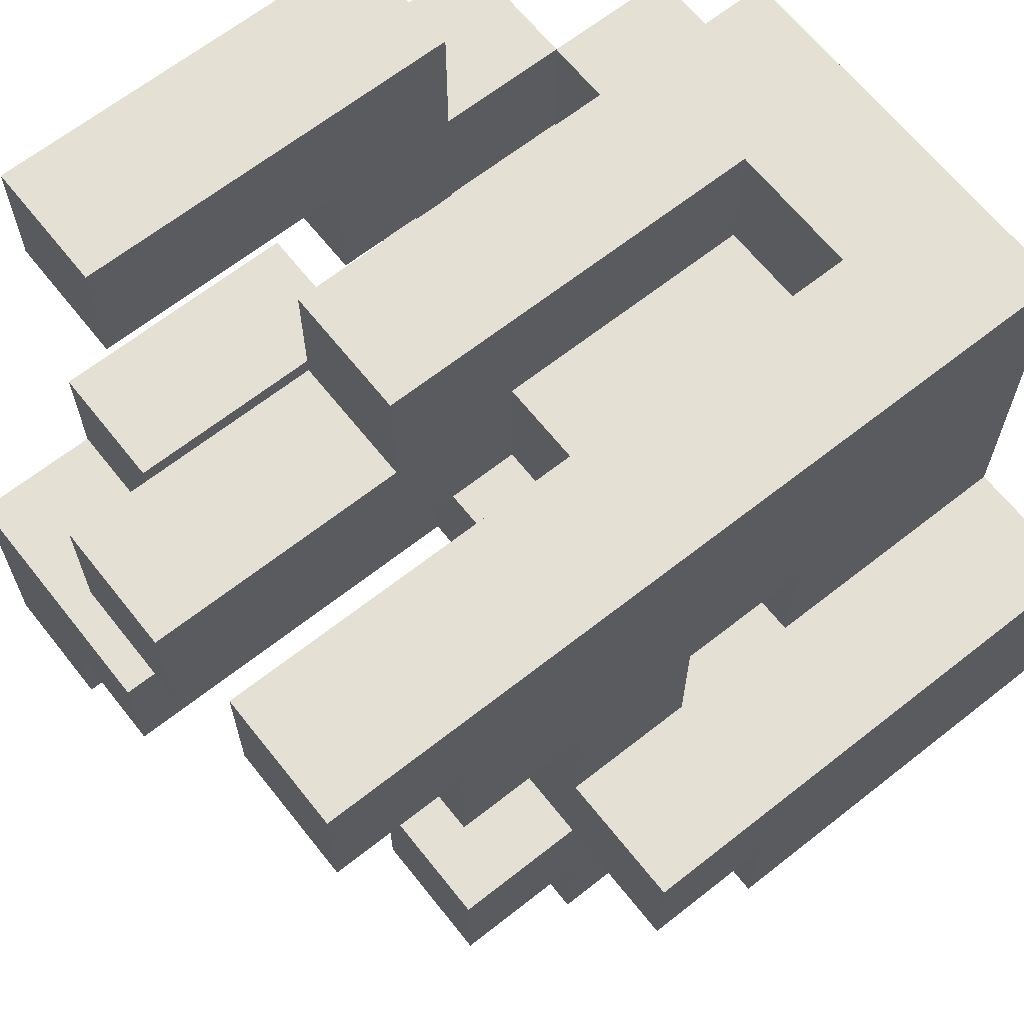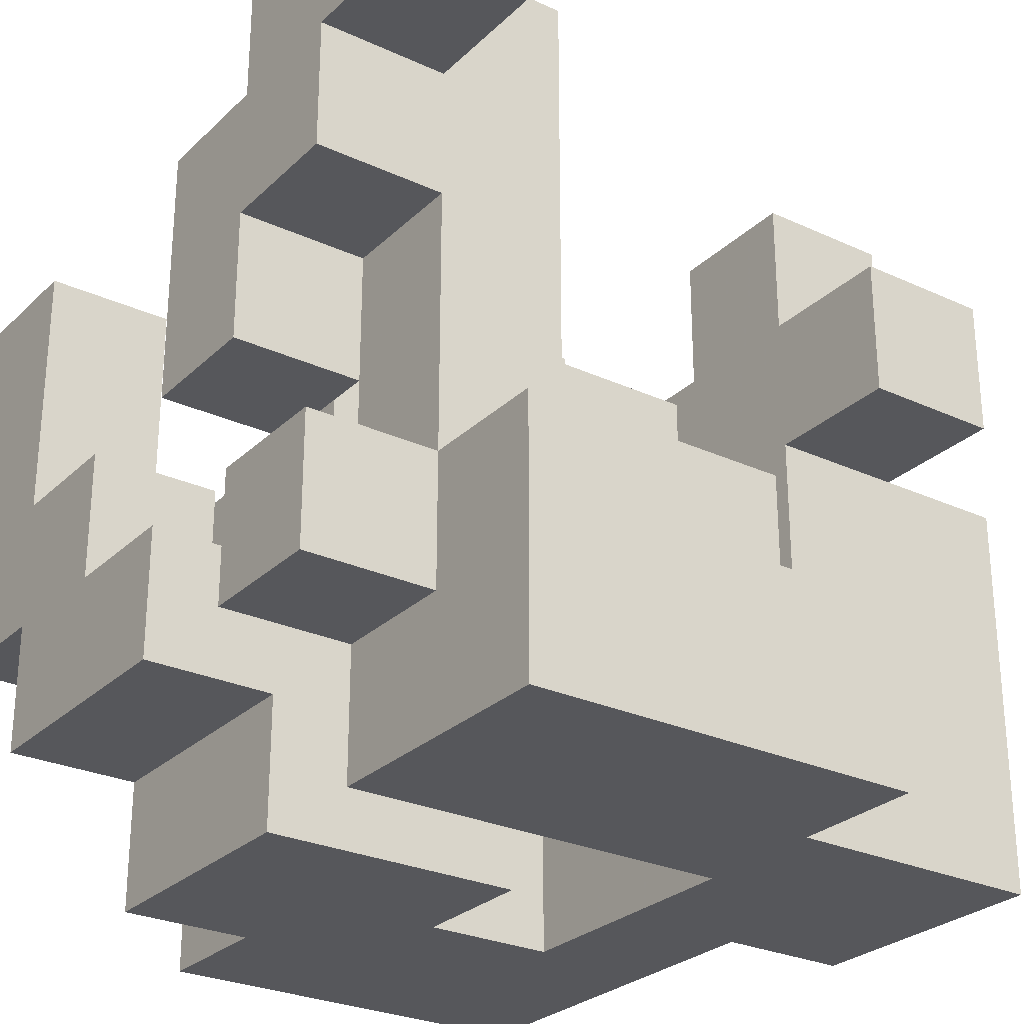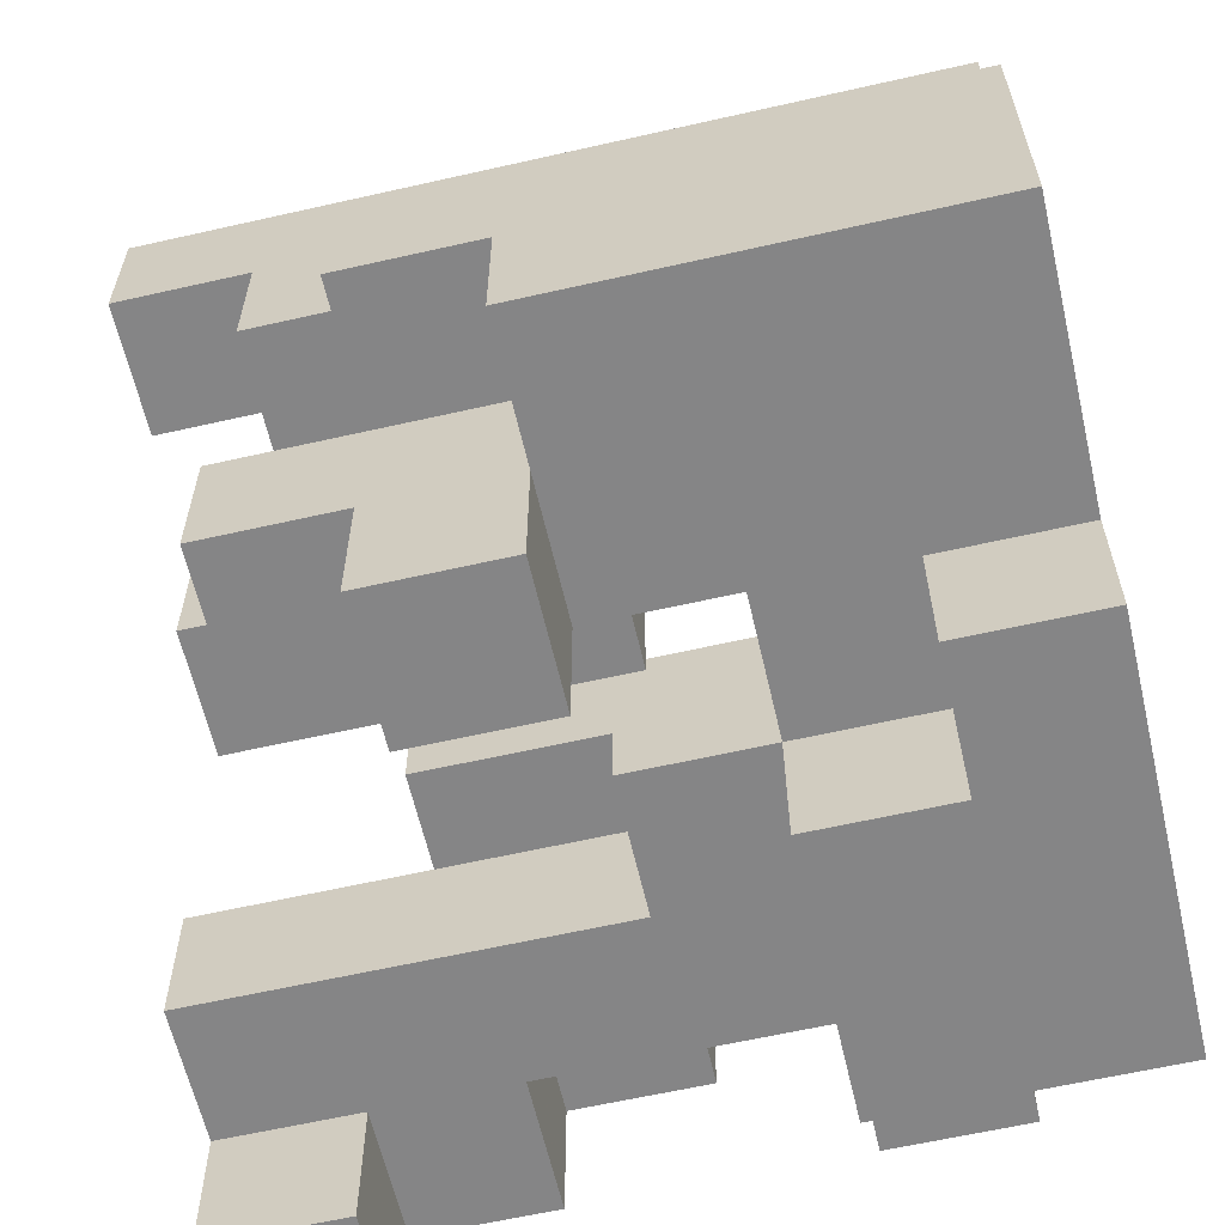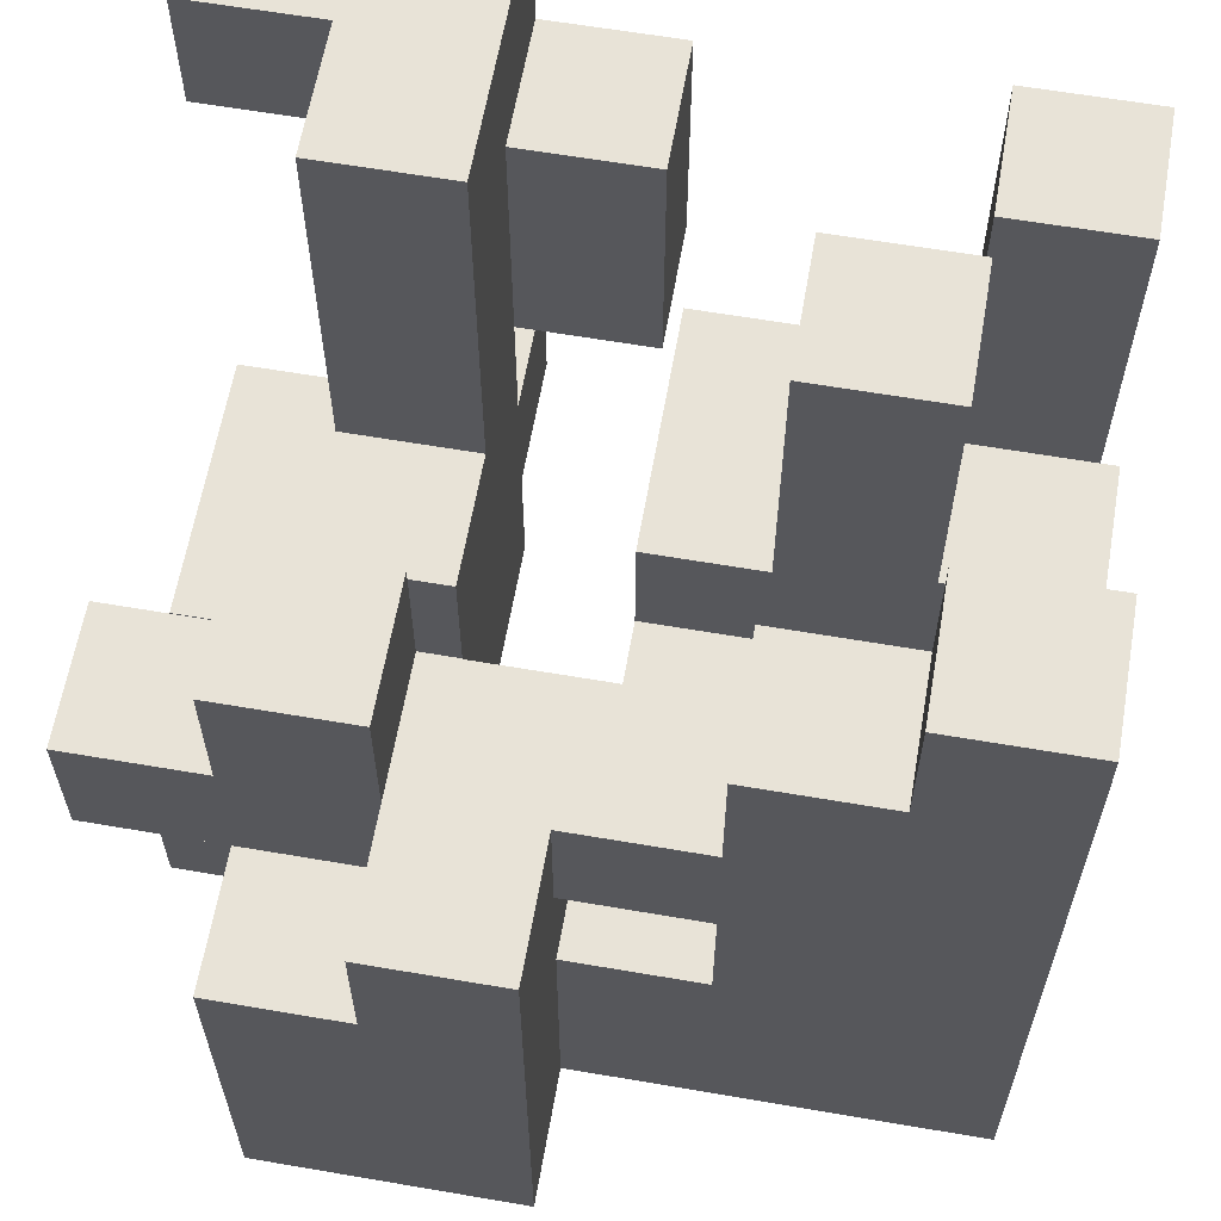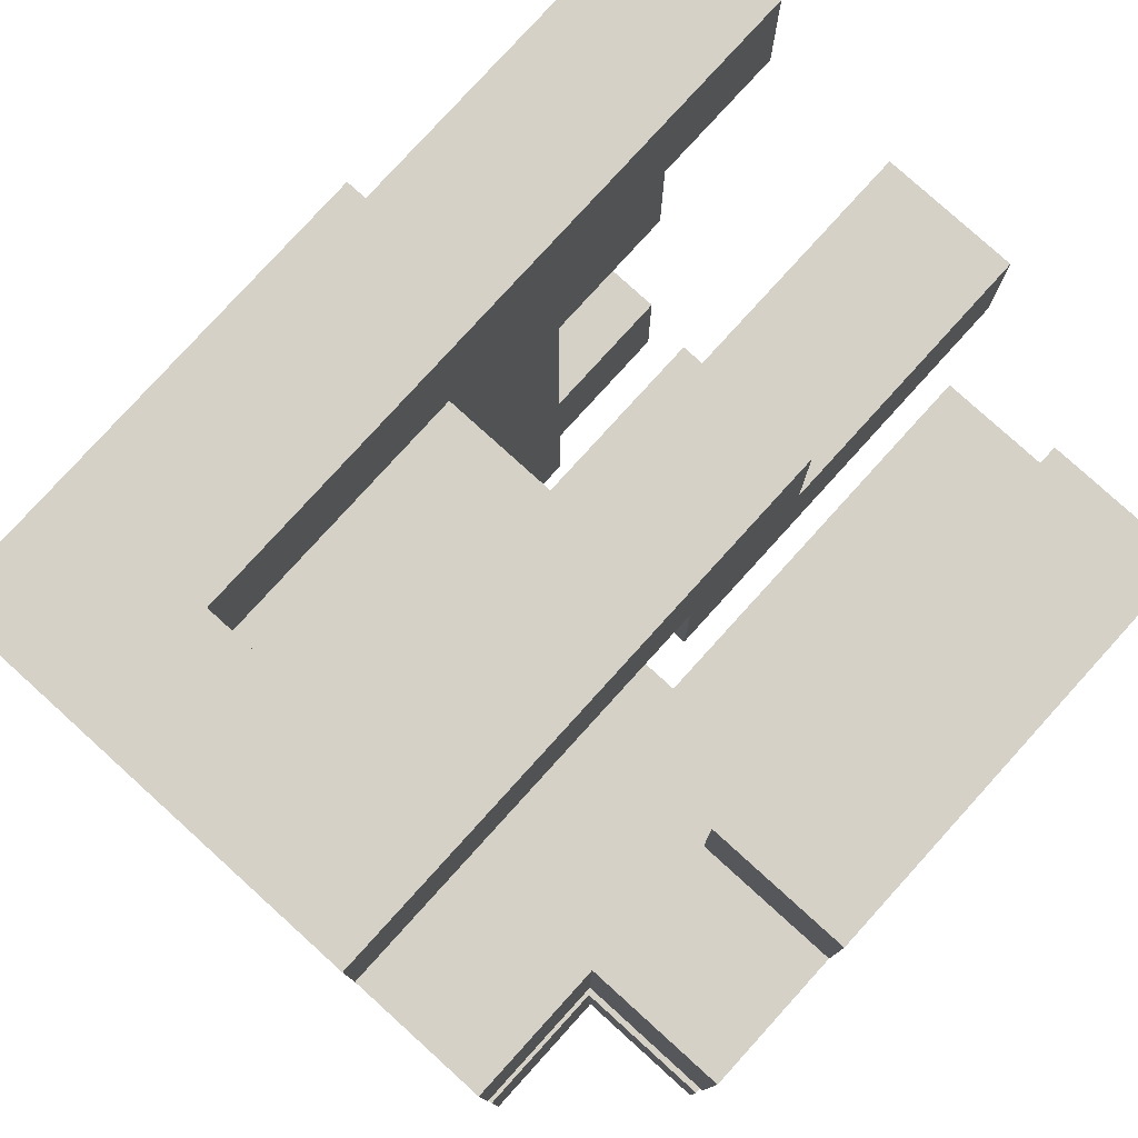
<metadata>
{"format":"obj","ext":"obj","renderer":"f3d","projection":"perspective","resolution":1024,"background":"white","views":[{"elev":65.4,"azim":51.6,"up":"+Y"},{"elev":-27.4,"azim":-35.3,"up":"+Z"},{"elev":-61.9,"azim":103.0,"up":"+Y"},{"elev":61.9,"azim":99.9,"up":"+Z"},{"elev":79.0,"azim":-137.8,"up":"+Y"}]}
</metadata>
<code>
v -0.6667 -1 -1
v -0.6667 -1 -0.6667
v -0.6667 -0.6667 -0.6667
v -0.6667 -0.6667 -1
v -0.3333 -1 -1
v -0.3333 -1 -0.6667
v -0.3333 -0.6667 -1
v -0 -1 -1
v -0 -1 -0.6667
v -0 -0.6667 -1
v 0.3333 -1 -1
v 0.3333 -0.6667 -1
v 0.3333 -0.6667 -0.6667
v 0.3333 -1 -0.6667
v -0 -0.6667 -0.6667
v -0.6667 -0.3333 -0.6667
v -0.6667 -0.3333 -1
v -0.3333 -0.3333 -0.6667
v -0.3333 -0.3333 -1
v -0 -0.3333 -0.6667
v -0 -0.3333 -1
v 0.3333 -0.3333 -0.6667
v 0.3333 -0.3333 -1
v 0.6667 -0.6667 -1
v 0.6667 -0.6667 -0.6667
v 0.6667 -0.3333 -1
v 1 -0.6667 -1
v 1 -0.3333 -1
v 1 -0.3333 -0.6667
v 1 -0.6667 -0.6667
v 0.3333 -0 -0.6667
v 0.3333 -0 -1
v 0.6667 -0 -1
v 1 -0 -1
v 1 -0 -0.6667
v 0.6667 -0 -0.6667
v -0.6667 -0 -1
v -0.6667 -0 -0.6667
v -0.6667 0.3333 -0.6667
v -0.6667 0.3333 -1
v -0.3333 -0 -1
v -0.3333 -0 -0.6667
v -0.3333 0.3333 -1
v -0 -0 -1
v -0 0.3333 -1
v -0 0.3333 -0.6667
v -0 -0 -0.6667
v -0.3333 0.3333 -0.6667
v 0.3333 0.3333 -0.6667
v 0.3333 0.3333 -1
v 0.6667 0.3333 -1
v 0.6667 0.3333 -0.6667
v -0.6667 0.6667 -0.6667
v -0.6667 0.6667 -1
v -0.3333 0.6667 -0.6667
v -0.3333 0.6667 -1
v -0 0.6667 -1
v -0 0.6667 -0.6667
v 0.3333 0.6667 -1
v 0.6667 0.6667 -1
v 0.6667 0.6667 -0.6667
v -0.3333 1 -0.6667
v -0.3333 1 -1
v -0 1 -0.6667
v -0 1 -1
v 0.3333 1 -0.6667
v 0.3333 1 -1
v 0.3333 0.6667 -0.6667
v 0.6667 1 -1
v 0.6667 1 -0.6667
v -0.6667 -1 -0.3333
v -0.6667 -0.6667 -0.3333
v -0.3333 -1 -0.3333
v -0.3333 -0.6667 -0.3333
v -0 -0.6667 -0.3333
v -0 -1 -0.3333
v -1 -0.6667 -0.6667
v -1 -0.6667 -0.3333
v -1 -0.3333 -0.3333
v -1 -0.3333 -0.6667
v -0.6667 -0.3333 -0.3333
v -0.3333 -0.3333 -0.3333
v -0 -0.3333 -0.3333
v 0.3333 -0.6667 -0.3333
v 0.3333 -0.3333 -0.3333
v 0.6667 -0.6667 -0.3333
v 1 -0.3333 -0.3333
v 1 -0.6667 -0.3333
v 0.3333 -0 -0.3333
v 1 -0 -0.3333
v 0.6667 -0 -0.3333
v -1 -0 -0.6667
v -1 -0 -0.3333
v -1 0.3333 -0.3333
v -1 0.3333 -0.6667
v -0.6667 -0 -0.3333
v -0.6667 0.3333 -0.3333
v -0.3333 0.3333 -0.3333
v -0.3333 -0 -0.3333
v 0.3333 0.3333 -0.3333
v 0.6667 0.3333 -0.3333
v -1 0.6667 -0.3333
v -1 0.6667 -0.6667
v -0.6667 0.6667 -0.3333
v -0 0.3333 -0.3333
v -0 0.6667 -0.3333
v 0.3333 0.6667 -0.3333
v 0.6667 0.6667 -0.3333
v -0.3333 0.6667 -0.3333
v -0.3333 1 -0.3333
v -0 1 -0.3333
v 0.3333 1 -0.3333
v 0.6667 1 -0.3333
v -0.6667 -0.6667 -0
v -0.6667 -0.3333 -0
v -0.3333 -0.6667 -0
v -0.3333 -0.3333 -0
v -0 -0.3333 -0
v -0 -0.6667 -0
v 0.3333 -0.6667 -0
v 0.3333 -0.3333 -0
v 0.6667 -0.6667 -0
v 1 -0.3333 -0
v 1 -0.6667 -0
v 0.6667 -0.3333 -0
v 0.3333 -0 -0
v 0.6667 -0 -0
v 1 -0 -0
v -1 0.3333 -0
v -1 0.6667 -0
v -0.6667 0.6667 -0
v -0.6667 0.3333 -0
v -0 0.3333 -0
v -0 0.6667 -0
v 0.3333 0.3333 -0
v 0.3333 0.6667 -0
v 0.6667 0.6667 -0
v 0.6667 0.3333 -0
v -1 1 -0
v -1 1 -0.3333
v -0.6667 1 -0.3333
v -0.6667 1 -0
v -0.3333 0.6667 -0
v -0.3333 1 -0
v -0 1 -0
v 0.3333 1 -0
v 0.6667 1 -0
v 0.3333 -1 -0
v 0.3333 -1 0.3333
v 0.3333 -0.6667 0.3333
v 0.6667 -1 -0
v 0.6667 -0.6667 0.3333
v 0.6667 -1 0.3333
v -0.6667 -0.6667 0.3333
v -0.6667 -0.3333 0.3333
v -0.3333 -0.3333 0.3333
v -0.3333 -0.6667 0.3333
v 0.3333 -0.3333 0.3333
v 0.6667 -0.3333 0.3333
v -1 -0.3333 -0
v -1 -0.3333 0.3333
v -1 -0 0.3333
v -1 -0 -0
v -0.6667 -0 -0
v -0.6667 -0 0.3333
v 0.3333 -0 0.3333
v 0.6667 -0 0.3333
v 1 -0 0.3333
v 1 -0.3333 0.3333
v 0.3333 0.3333 0.3333
v 0.6667 0.3333 0.3333
v -0.3333 0.3333 -0
v -0.3333 0.3333 0.3333
v -0.3333 0.6667 0.3333
v -0 0.6667 0.3333
v -0 0.3333 0.3333
v 0.3333 0.6667 0.3333
v 0.6667 0.6667 0.3333
v -1 0.6667 0.3333
v -1 1 0.3333
v -0.6667 1 0.3333
v -0.6667 0.6667 0.3333
v -0.3333 1 0.3333
v -0 1 0.3333
v 0.3333 1 0.3333
v 0.6667 1 0.3333
v -1 -0.6667 0.3333
v -1 -0.6667 0.6667
v -1 -0.3333 0.6667
v -0.6667 -0.6667 0.6667
v -0.3333 -0.3333 0.6667
v -0.3333 -0.6667 0.6667
v -0.6667 -0.3333 0.6667
v 0.3333 -0.6667 0.6667
v 0.3333 -0.3333 0.6667
v 0.6667 -0.3333 0.6667
v 0.6667 -0.6667 0.6667
v -1 -0 0.6667
v -0.6667 -0 0.6667
v -0.3333 0.3333 0.6667
v -0.3333 0.6667 0.6667
v -0 0.6667 0.6667
v -0 0.3333 0.6667
v 0.3333 0.3333 0.6667
v 0.3333 0.6667 0.6667
v 0.6667 0.6667 0.6667
v 0.6667 0.3333 0.6667
v -1 0.6667 0.6667
v -1 1 0.6667
v -0.6667 1 0.6667
v -0.6667 0.6667 0.6667
v 0.3333 1 0.6667
v 0.6667 1 0.6667
v -1 -1 0.6667
v -1 -1 1
v -1 -0.6667 1
v -0.6667 -1 0.6667
v -0.6667 -0.6667 1
v -0.6667 -1 1
v -1 -0.3333 1
v -0.6667 -0.3333 1
v -0.3333 -0.3333 1
v -0.3333 -0.6667 1
v -0.3333 0.3333 1
v -0.3333 0.6667 1
v -0 0.6667 1
v -0 0.3333 1
v 0.3333 0.6667 1
v 0.3333 1 1
v 0.6667 1 1
v 0.6667 0.6667 1
f 1 2 3
f 1 3 4
f 1 5 6
f 1 6 2
f 1 4 7
f 1 7 5
f 5 8 9
f 5 9 6
f 5 7 10
f 5 10 8
f 11 12 13
f 11 13 14
f 8 11 14
f 8 14 9
f 8 10 12
f 8 12 11
f 9 14 13
f 9 13 15
f 4 3 16
f 4 16 17
f 17 16 18
f 17 18 19
f 4 17 19
f 4 19 7
f 19 18 20
f 19 20 21
f 7 19 21
f 7 21 10
f 21 20 22
f 21 22 23
f 10 21 23
f 10 23 12
f 12 24 25
f 12 25 13
f 12 23 26
f 12 26 24
f 27 28 29
f 27 29 30
f 24 27 30
f 24 30 25
f 24 26 28
f 24 28 27
f 23 22 31
f 23 31 32
f 23 32 33
f 23 33 26
f 28 34 35
f 28 35 29
f 33 36 35
f 33 35 34
f 26 33 34
f 26 34 28
f 37 38 39
f 37 39 40
f 37 41 42
f 37 42 38
f 37 40 43
f 37 43 41
f 44 45 46
f 44 46 47
f 41 44 47
f 41 47 42
f 41 43 45
f 41 45 44
f 42 47 46
f 42 46 48
f 32 31 49
f 32 49 50
f 33 51 52
f 33 52 36
f 32 50 51
f 32 51 33
f 40 39 53
f 40 53 54
f 54 53 55
f 54 55 56
f 40 54 56
f 40 56 43
f 39 48 55
f 39 55 53
f 43 56 57
f 43 57 45
f 48 46 58
f 48 58 55
f 45 50 49
f 45 49 46
f 45 57 59
f 45 59 50
f 51 60 61
f 51 61 52
f 50 59 60
f 50 60 51
f 56 55 62
f 56 62 63
f 63 62 64
f 63 64 65
f 56 63 65
f 56 65 57
f 65 64 66
f 65 66 67
f 57 65 67
f 57 67 59
f 58 68 66
f 58 66 64
f 60 69 70
f 60 70 61
f 67 66 70
f 67 70 69
f 59 67 69
f 59 69 60
f 2 71 72
f 2 72 3
f 2 6 73
f 2 73 71
f 71 73 74
f 71 74 72
f 9 15 75
f 9 75 76
f 6 9 76
f 6 76 73
f 73 76 75
f 73 75 74
f 77 78 79
f 77 79 80
f 77 3 72
f 77 72 78
f 80 79 81
f 80 81 16
f 77 80 16
f 77 16 3
f 78 72 81
f 78 81 79
f 16 81 82
f 16 82 18
f 18 82 83
f 18 83 20
f 15 13 84
f 15 84 75
f 20 83 85
f 20 85 22
f 75 84 85
f 75 85 83
f 13 25 86
f 13 86 84
f 30 29 87
f 30 87 88
f 25 30 88
f 25 88 86
f 22 85 89
f 22 89 31
f 29 35 90
f 29 90 87
f 36 91 90
f 36 90 35
f 92 93 94
f 92 94 95
f 92 38 96
f 92 96 93
f 92 95 39
f 92 39 38
f 93 96 97
f 93 97 94
f 42 48 98
f 42 98 99
f 38 42 99
f 38 99 96
f 39 97 98
f 39 98 48
f 96 99 98
f 96 98 97
f 31 89 100
f 31 100 49
f 36 52 101
f 36 101 91
f 89 91 101
f 89 101 100
f 95 94 102
f 95 102 103
f 39 53 104
f 39 104 97
f 103 102 104
f 103 104 53
f 95 103 53
f 95 53 39
f 46 105 106
f 46 106 58
f 46 49 100
f 46 100 105
f 58 106 107
f 58 107 68
f 52 61 108
f 52 108 101
f 55 109 110
f 55 110 62
f 58 64 111
f 58 111 106
f 55 58 106
f 55 106 109
f 62 110 111
f 62 111 64
f 68 107 112
f 68 112 66
f 61 70 113
f 61 113 108
f 66 112 113
f 66 113 70
f 72 114 115
f 72 115 81
f 72 74 116
f 72 116 114
f 81 115 117
f 81 117 82
f 75 83 118
f 75 118 119
f 74 75 119
f 74 119 116
f 82 117 118
f 82 118 83
f 116 119 118
f 116 118 117
f 84 120 121
f 84 121 85
f 84 86 122
f 84 122 120
f 88 87 123
f 88 123 124
f 86 88 124
f 86 124 122
f 122 124 123
f 122 123 125
f 85 121 126
f 85 126 89
f 89 126 127
f 89 127 91
f 87 90 128
f 87 128 123
f 91 127 128
f 91 128 90
f 94 129 130
f 94 130 102
f 97 104 131
f 97 131 132
f 94 97 132
f 94 132 129
f 129 132 131
f 129 131 130
f 105 133 134
f 105 134 106
f 105 100 135
f 105 135 133
f 106 134 136
f 106 136 107
f 133 135 136
f 133 136 134
f 101 108 137
f 101 137 138
f 100 101 138
f 100 138 135
f 102 130 139
f 102 139 140
f 104 141 142
f 104 142 131
f 140 139 142
f 140 142 141
f 102 140 141
f 102 141 104
f 109 143 144
f 109 144 110
f 106 111 145
f 106 145 134
f 109 106 134
f 109 134 143
f 110 144 145
f 110 145 111
f 107 136 146
f 107 146 112
f 108 113 147
f 108 147 137
f 112 146 147
f 112 147 113
f 148 149 150
f 148 150 120
f 151 122 152
f 151 152 153
f 148 151 153
f 148 153 149
f 148 120 122
f 148 122 151
f 149 153 152
f 149 152 150
f 114 154 155
f 114 155 115
f 116 117 156
f 116 156 157
f 114 116 157
f 114 157 154
f 115 155 156
f 115 156 117
f 120 150 158
f 120 158 121
f 122 125 159
f 122 159 152
f 160 161 162
f 160 162 163
f 115 164 165
f 115 165 155
f 160 115 155
f 160 155 161
f 163 162 165
f 163 165 164
f 160 163 164
f 160 164 115
f 121 158 166
f 121 166 126
f 158 159 167
f 158 167 166
f 123 128 168
f 123 168 169
f 125 123 169
f 125 169 159
f 127 167 168
f 127 168 128
f 159 169 168
f 159 168 167
f 126 166 170
f 126 170 135
f 127 138 171
f 127 171 167
f 126 135 138
f 126 138 127
f 166 167 171
f 166 171 170
f 172 173 174
f 172 174 143
f 133 134 175
f 133 175 176
f 172 133 176
f 172 176 173
f 172 143 134
f 172 134 133
f 135 170 177
f 135 177 136
f 138 137 178
f 138 178 171
f 130 179 180
f 130 180 139
f 131 142 181
f 131 181 182
f 130 131 182
f 130 182 179
f 139 180 181
f 139 181 142
f 143 174 183
f 143 183 144
f 134 145 184
f 134 184 175
f 144 183 184
f 144 184 145
f 174 175 184
f 174 184 183
f 136 177 185
f 136 185 146
f 137 147 186
f 137 186 178
f 146 185 186
f 146 186 147
f 187 188 189
f 187 189 161
f 187 154 190
f 187 190 188
f 187 161 155
f 187 155 154
f 157 156 191
f 157 191 192
f 154 157 192
f 154 192 190
f 155 193 191
f 155 191 156
f 150 194 195
f 150 195 158
f 152 159 196
f 152 196 197
f 150 152 197
f 150 197 194
f 158 195 196
f 158 196 159
f 194 197 196
f 194 196 195
f 161 189 198
f 161 198 162
f 155 165 199
f 155 199 193
f 162 198 199
f 162 199 165
f 189 193 199
f 189 199 198
f 173 200 201
f 173 201 174
f 176 175 202
f 176 202 203
f 173 176 203
f 173 203 200
f 174 201 202
f 174 202 175
f 170 204 205
f 170 205 177
f 171 178 206
f 171 206 207
f 170 171 207
f 170 207 204
f 204 207 206
f 204 206 205
f 179 208 209
f 179 209 180
f 182 181 210
f 182 210 211
f 179 182 211
f 179 211 208
f 180 209 210
f 180 210 181
f 208 211 210
f 208 210 209
f 177 205 212
f 177 212 185
f 178 186 213
f 178 213 206
f 185 212 213
f 185 213 186
f 214 215 216
f 214 216 188
f 217 190 218
f 217 218 219
f 214 217 219
f 214 219 215
f 214 188 190
f 214 190 217
f 215 219 218
f 215 218 216
f 188 216 220
f 188 220 189
f 189 220 221
f 189 221 193
f 216 218 221
f 216 221 220
f 192 191 222
f 192 222 223
f 190 192 223
f 190 223 218
f 193 221 222
f 193 222 191
f 218 223 222
f 218 222 221
f 200 224 225
f 200 225 201
f 203 202 226
f 203 226 227
f 200 203 227
f 200 227 224
f 201 225 226
f 201 226 202
f 224 227 226
f 224 226 225
f 205 228 229
f 205 229 212
f 206 213 230
f 206 230 231
f 205 206 231
f 205 231 228
f 212 229 230
f 212 230 213
f 228 231 230
f 228 230 229

</code>
